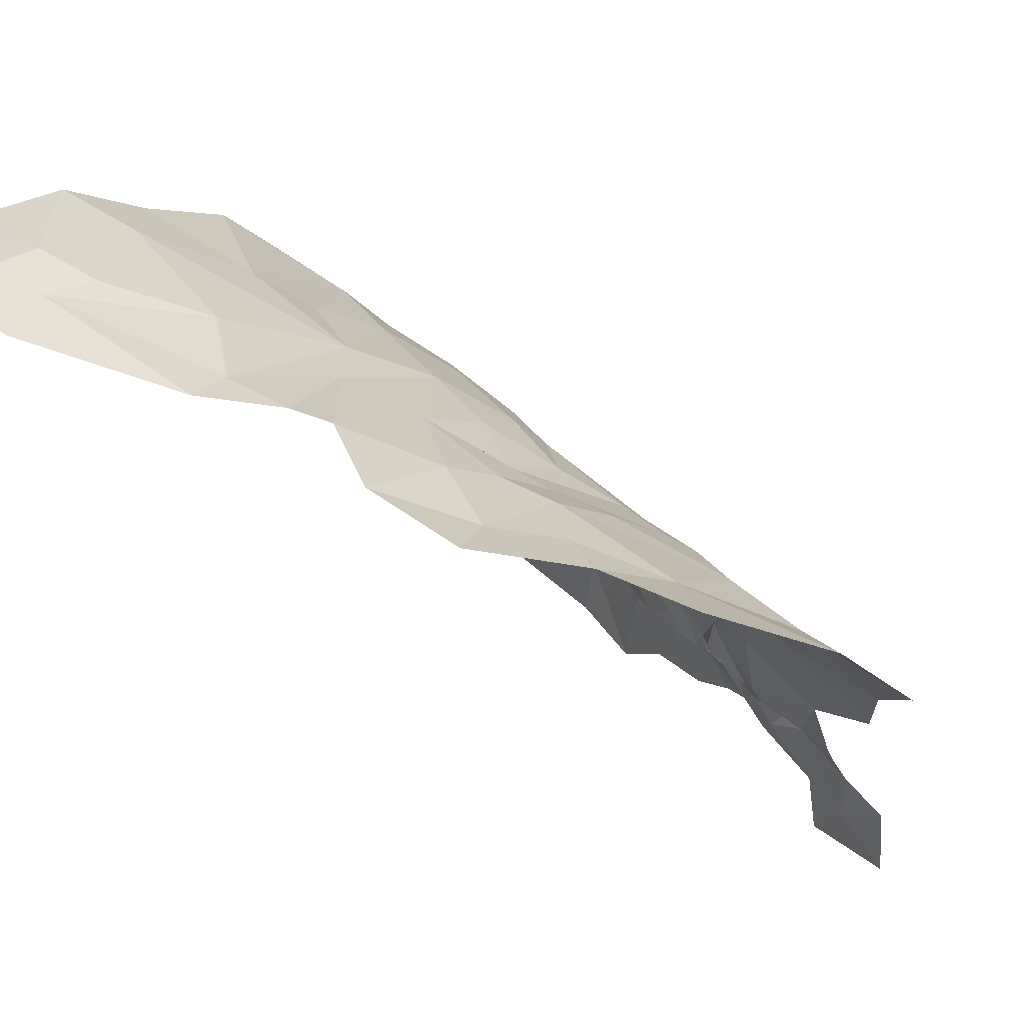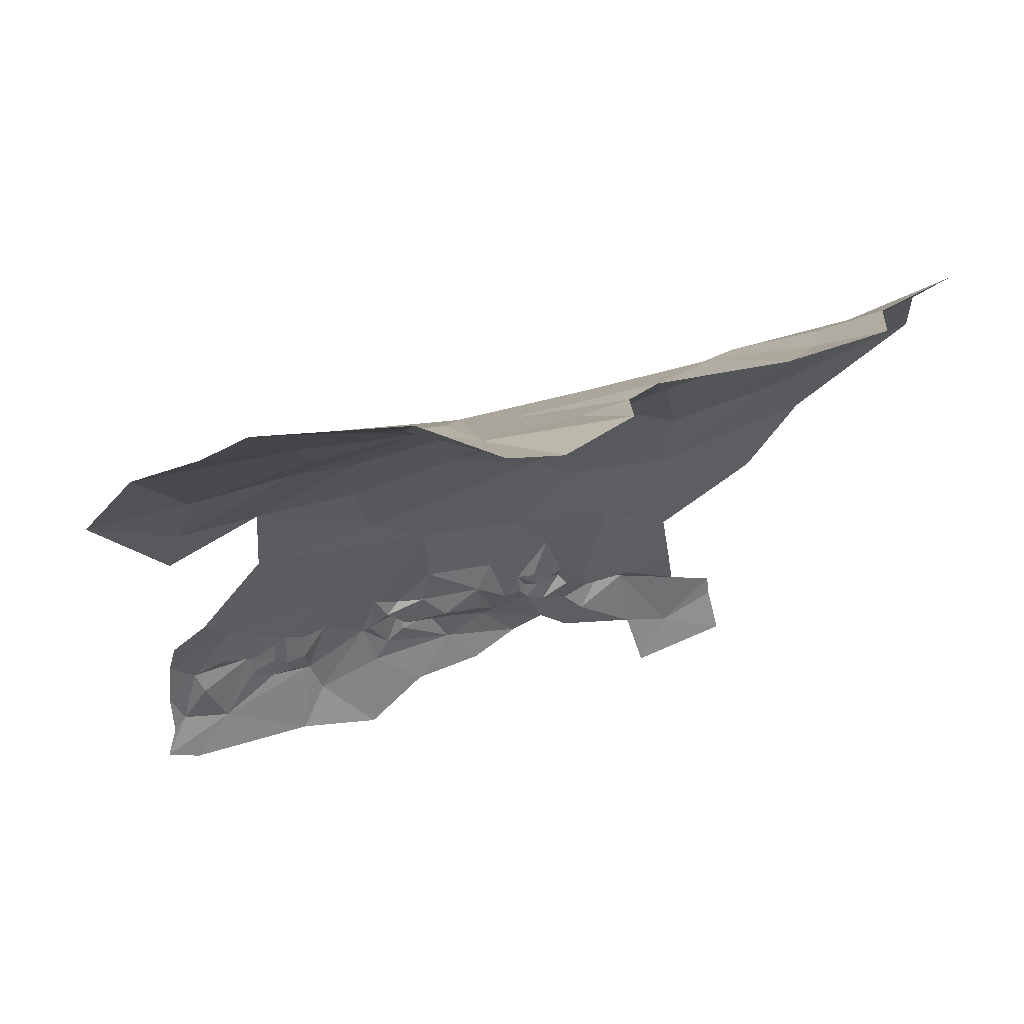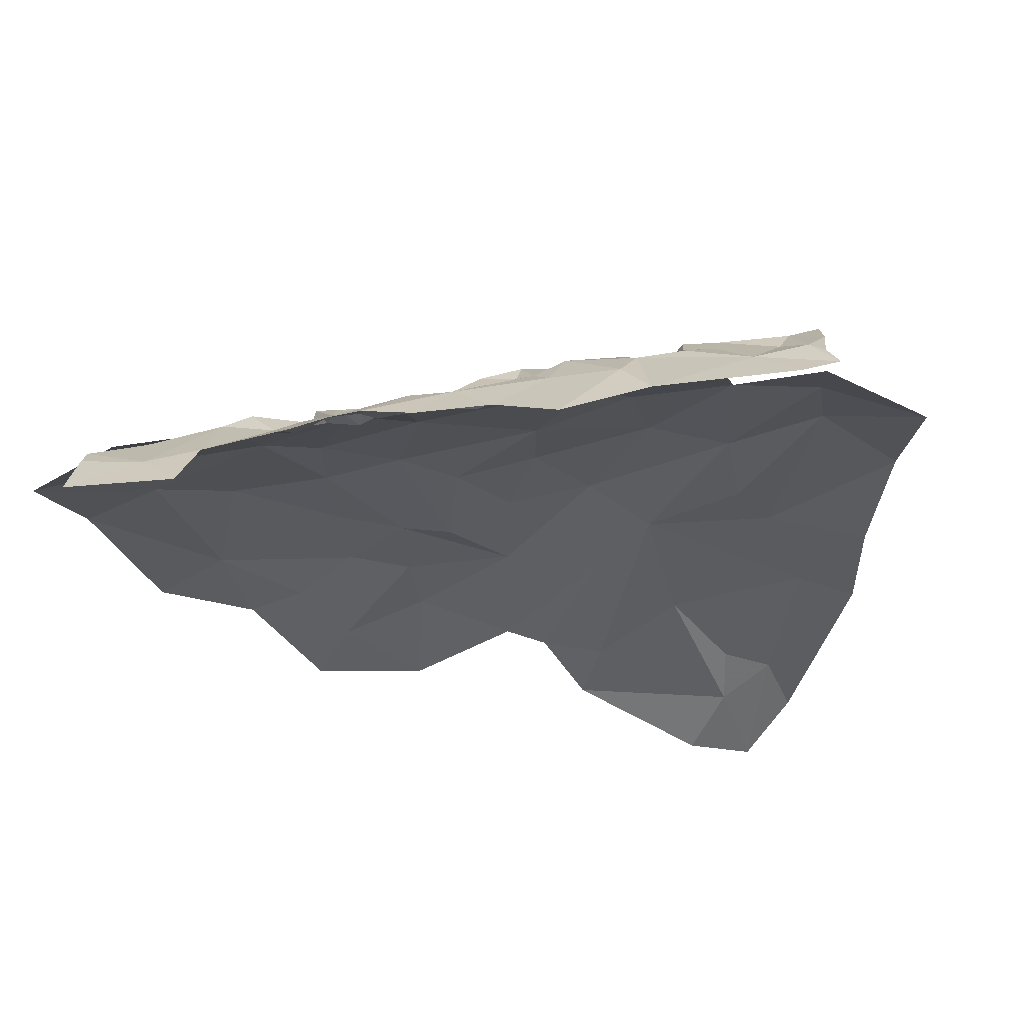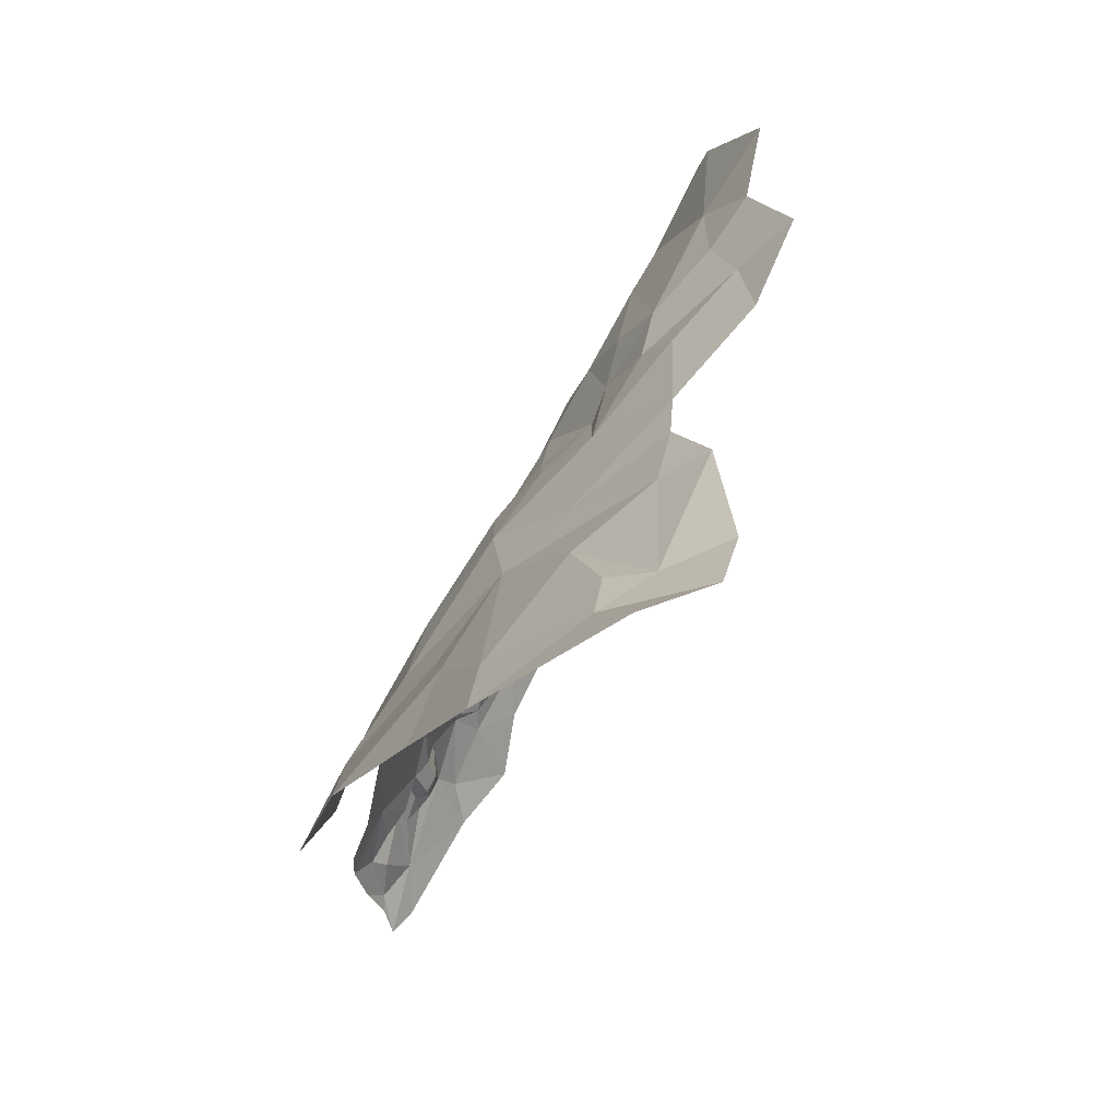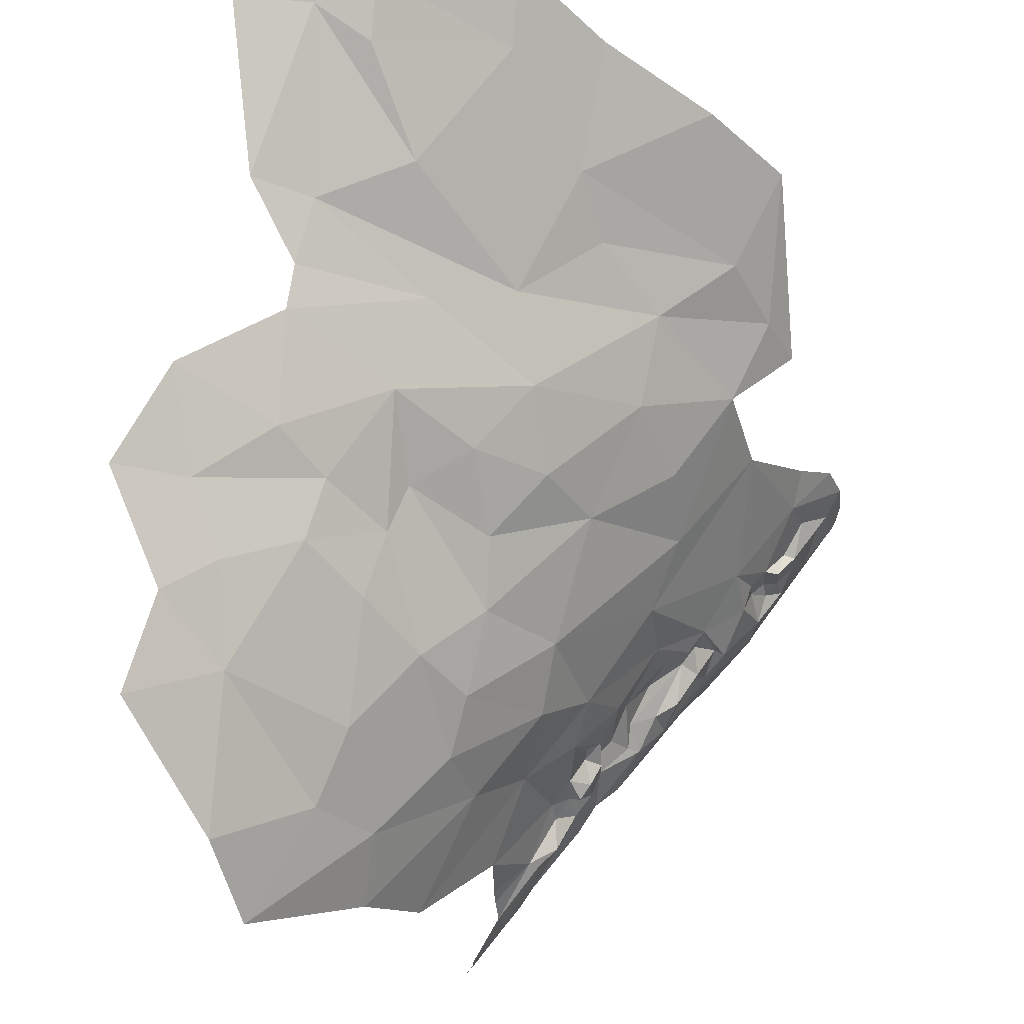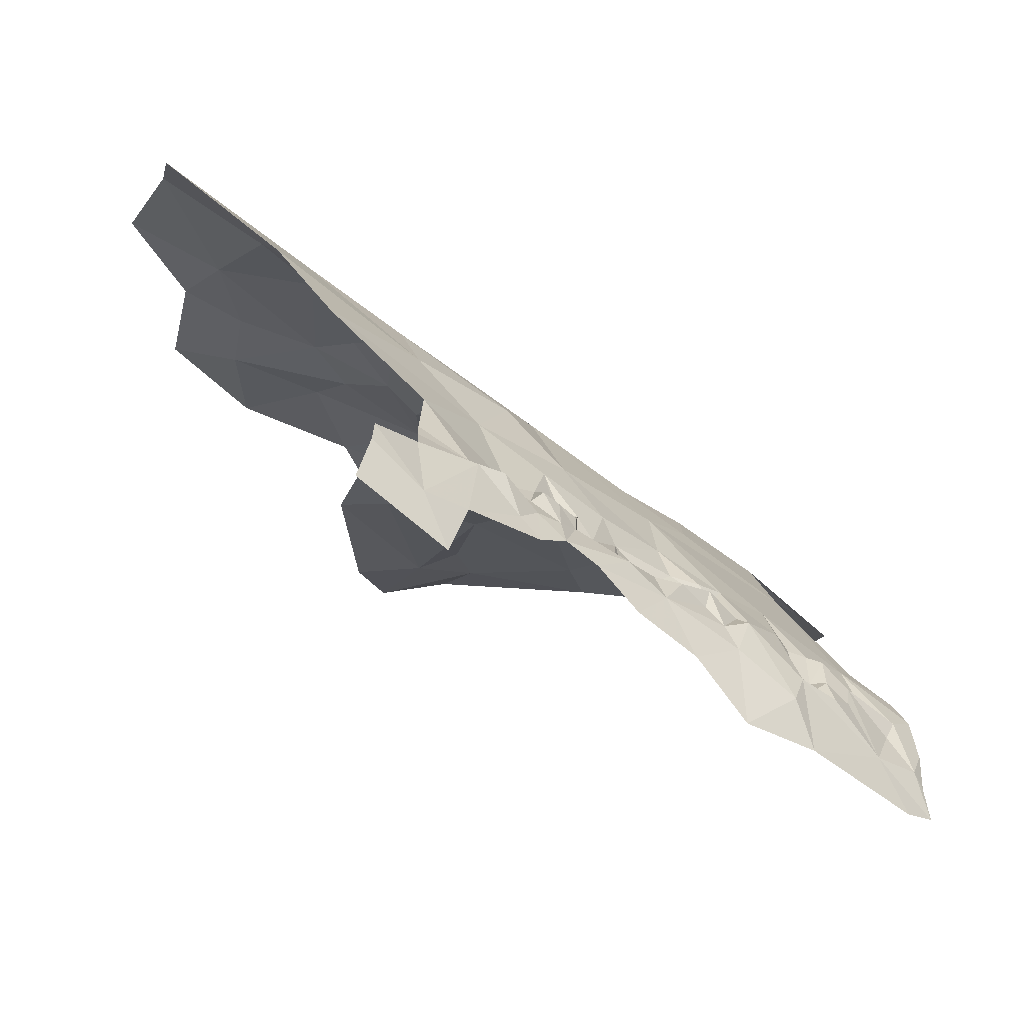
<metadata>
{"format":"obj","ext":"obj","renderer":"f3d","projection":"perspective","resolution":1024,"background":"white","views":[{"elev":41.1,"azim":110.2,"up":"+Z"},{"elev":31.9,"azim":34.9,"up":"+Z"},{"elev":-69.9,"azim":-113.1,"up":"+Z"},{"elev":-41.6,"azim":22.4,"up":"+Y"},{"elev":71.9,"azim":-173.5,"up":"+Z"},{"elev":-46.1,"azim":-163.2,"up":"+Z"}]}
</metadata>
<code>
v 2.188 3.624 -0.433
v 2.183 3.528 -0.3572
v 2.342 3.696 -0.2633
v 2.229 3.402 -0.2319
v 2.111 3.602 -0.5642
v 2.011 3.497 -0.665
v 1.794 2.91 -0.3896
v 2.296 3.078 -0.0801
v 2.206 3.122 -0.1635
v 2.3 2.476 0.1086
v 1.623 2.668 -0.4573
v 2.054 3.185 -0.2997
v 2.029 3.626 -0.844
v 1.986 3.552 -0.9068
v 1.996 3.556 -0.816
v 2.031 3.63 -0.8758
v 2.046 3.638 -0.9482
v 1.942 2.639 -0.1463
v 1.955 3.468 -0.7736
v 2.058 2.745 -0.1132
v 1.941 3.47 -0.7871
v 2.448 2.688 0.0714
v 1.948 3.488 -0.8888
v 2.498 3.286 -0.0158
v 2.264 3.517 -0.2613
v 1.883 3.285 -0.7084
v 1.862 3.27 -0.7117
v 2.584 3.131 0.0448
v 1.92 3.39 -0.7706
v 2.492 2.337 0.1936
v 2.387 2.437 0.134
v 1.856 3.304 -0.7713
v 2.502 2.447 0.1476
v 1.856 3.299 -0.7455
v 1.797 2.42 -0.1214
v 1.87 3.333 -0.7467
v 1.866 3.34 -0.7915
v 1.982 2.559 -0.07482
v 1.914 3.438 -0.7811
v 1.884 3.359 -0.7463
v 1.884 3.295 -0.733
v 2.07 3.308 -0.3416
v 1.904 3.336 -0.7165
v 2.182 2.789 -0.0675
v 2.373 2.795 0.022
v 2.183 3.048 -0.1606
v 2.216 2.932 -0.07699
v 1.677 2.444 -0.2551
v 1.929 3.375 -0.7369
v 1.889 3.375 -0.8001
v 1.957 3.29 -0.4826
v 1.774 2.983 -0.492
v 2.227 3.223 -0.1658
v 2.085 3.395 -0.3885
v 2.062 3.084 -0.2501
v 1.974 3.369 -0.5915
v 1.967 3.508 -0.9767
v 2.376 2.863 0.0167
v 1.986 2.982 -0.2404
v 2.096 2.978 -0.1657
v 2.007 3.525 -0.7497
v 2.003 3.537 -0.778
v 2.018 2.871 -0.1648
v 1.915 3.011 -0.3355
v 1.901 3.297 -0.6411
v 1.948 3.193 -0.416
v 1.88 3.388 -0.8668
v 1.857 3.347 -0.8356
v 1.903 3.406 -0.8333
v 1.903 3.358 -0.7565
v 1.715 2.773 -0.3886
v 1.857 2.842 -0.2803
v 2.396 3.6 -0.1575
v 2.528 3.44 -0.0179
v 1.888 3.238 -0.5755
v 2.402 3.371 -0.09648
v 2.045 3.426 -0.4933
v 2.382 2.304 0.2173
v 1.668 2.972 -0.6769
v 1.668 2.824 -0.5189
v 2.107 2.321 0.1017
v 2.302 2.388 0.1438
v 2.357 2.696 0.0371
v 1.583 2.838 -0.6959
v 1.52 2.815 -0.793
v 1.502 2.776 -0.7632
v 1.736 2.599 -0.2706
v 1.669 2.646 -0.3747
v 1.638 2.965 -0.7515
v 1.844 2.709 -0.2378
v 1.969 2.377 -0.0073
v 1.625 3.021 -0.8936
v 1.577 2.785 -0.6553
v 2.221 2.617 0.02443
v 2.1 2.433 0.0501
v 1.515 2.815 -0.9621
v 1.49 2.77 -0.9424
v 2.477 3.121 -0.00791
v 1.612 2.985 -0.9617
v 2.518 2.972 0.0467
v 1.562 2.84 -0.7624
v 2.368 3.026 -0.0206
v 2.425 3.225 -0.0455
v 2.315 3.17 -0.0866
v 2.141 3.276 -0.2567
v 1.803 3.083 -0.5514
v 1.634 2.966 -0.7925
v 1.615 2.943 -0.8014
v 1.816 3.219 -0.7654
v 1.616 2.999 -0.842
v 1.608 2.955 -0.8268
v 1.733 3.099 -0.7182
v 1.617 2.938 -0.7459
v 1.796 3.256 -0.804
v 1.711 3.064 -0.7078
v 1.591 2.939 -0.8025
v 1.814 3.256 -0.7871
v 1.757 3.206 -0.8377
v 1.787 3.248 -0.8945
v 1.839 3.219 -0.669
v 1.824 3.311 -0.8576
v 1.861 3.277 -0.7456
v 1.5 2.805 -0.8809
v 1.493 2.779 -0.8335
v 1.845 3.256 -0.7498
v 1.569 2.906 -0.8203
v 1.581 2.944 -0.8408
v 1.684 3.098 -0.8551
v 1.53 2.827 -0.8271
v 1.568 2.897 -0.7853
v 1.731 3.159 -0.9106
v 1.698 3.112 -0.8202
v 1.494 2.785 -0.8989
v 1.713 3.125 -0.761
v 1.688 3.075 -0.7755
v 1.72 3.129 -0.7937
v 1.586 2.896 -0.7768
v 1.683 3.085 -0.9792
v 1.792 3.155 -0.7516
v 1.54 2.867 -0.895
v 1.741 3.109 -0.7634
v 1.723 3.083 -0.7408
v 1.646 3.005 -0.754
v 1.671 3.078 -0.79
v 1.741 3.173 -0.784
v 1.774 3.197 -0.7844
v 1.785 3.118 -0.6536
v 1.768 3.122 -0.7126
v 1.595 2.936 -0.7603
v 1.526 2.764 -0.7101
v 1.826 3.202 -0.7137
f 1 2 3
f 56 5 6
f 82 30 31
f 82 31 10
f 13 14 15
f 16 17 14
f 1 5 77
f 19 49 6
f 7 52 71
f 23 69 21
f 3 2 25
f 26 27 65
f 39 29 19
f 122 27 34
f 46 47 9
f 32 36 37
f 98 24 103
f 37 36 40
f 98 103 104
f 82 10 95
f 102 98 8
f 36 32 34
f 29 70 49
f 29 50 70
f 56 77 5
f 51 77 56
f 51 54 77
f 102 8 47
f 38 20 18
f 17 57 14
f 54 51 42
f 19 61 62
f 54 42 105
f 53 105 9
f 49 19 29
f 58 44 45
f 2 54 25
f 33 22 31
f 36 41 43
f 36 34 41
f 18 87 38
f 53 4 105
f 9 105 12
f 46 60 47
f 67 68 50
f 67 69 23
f 67 50 69
f 43 49 70
f 9 47 8
f 15 19 62
f 61 19 6
f 71 11 88
f 40 36 43
f 71 88 90
f 55 12 64
f 19 21 39
f 64 72 59
f 37 68 32
f 72 63 59
f 64 59 55
f 20 44 63
f 76 25 4
f 76 4 104
f 7 64 52
f 7 71 72
f 75 51 56
f 7 72 64
f 49 65 56
f 50 37 70
f 50 68 37
f 29 39 50
f 55 46 12
f 38 95 20
f 13 16 14
f 23 14 57
f 23 21 14
f 77 2 1
f 77 54 2
f 98 28 24
f 50 39 69
f 103 24 76
f 75 66 51
f 43 65 49
f 35 87 48
f 56 6 49
f 44 47 63
f 20 63 90
f 78 30 82
f 26 65 41
f 8 98 104
f 27 26 41
f 8 104 9
f 18 90 87
f 38 87 35
f 44 58 47
f 63 47 60
f 25 76 73
f 25 73 3
f 19 15 21
f 64 66 52
f 43 41 65
f 75 106 66
f 51 66 42
f 104 53 9
f 21 69 39
f 94 95 10
f 94 10 31
f 34 27 41
f 81 82 95
f 81 95 91
f 80 71 52
f 88 11 48
f 12 46 9
f 12 105 42
f 44 20 83
f 63 72 90
f 20 90 18
f 22 45 83
f 40 43 70
f 22 83 31
f 70 37 40
f 24 74 76
f 98 100 28
f 31 83 94
f 33 31 30
f 4 25 54
f 91 38 35
f 14 21 15
f 66 12 42
f 79 80 106
f 106 115 79
f 84 85 86
f 79 143 89
f 110 144 92
f 58 100 102
f 140 96 97
f 110 92 99
f 83 45 44
f 46 55 60
f 130 116 126
f 87 88 48
f 107 108 89
f 66 106 52
f 104 4 53
f 60 55 59
f 108 111 116
f 108 107 111
f 99 96 140
f 47 58 102
f 84 80 79
f 63 60 59
f 12 66 64
f 85 123 124
f 90 72 71
f 110 127 111
f 76 74 73
f 129 130 140
f 82 81 78
f 133 124 123
f 115 143 79
f 126 140 130
f 140 97 123
f 83 20 94
f 90 88 87
f 38 91 95
f 20 95 94
f 113 137 84
f 102 100 98
f 80 52 106
f 123 129 140
f 76 104 103
f 113 79 89
f 54 105 4
f 146 114 118
f 135 132 144
f 112 115 147
f 112 147 148
f 141 134 142
f 141 146 145
f 142 112 148
f 113 84 79
f 115 112 142
f 115 142 135
f 114 146 109
f 126 127 140
f 116 111 127
f 146 141 109
f 114 109 117
f 110 143 144
f 110 111 107
f 117 32 114
f 106 75 147
f 106 147 115
f 122 34 32
f 144 143 115
f 131 118 119
f 65 75 56
f 142 139 141
f 93 80 84
f 97 133 123
f 131 128 118
f 120 151 147
f 120 147 75
f 109 141 139
f 107 143 110
f 107 89 143
f 85 101 130
f 85 84 101
f 109 139 151
f 27 122 125
f 99 140 110
f 27 125 120
f 141 145 134
f 128 144 132
f 128 138 92
f 128 92 144
f 126 116 127
f 75 65 120
f 149 130 137
f 149 116 130
f 121 114 68
f 118 145 146
f 117 109 151
f 135 134 132
f 148 139 142
f 117 125 32
f 124 86 85
f 114 32 68
f 140 127 110
f 115 135 144
f 145 136 134
f 101 84 137
f 125 117 151
f 149 108 116
f 113 89 108
f 125 151 120
f 118 132 136
f 149 113 108
f 118 136 145
f 118 121 119
f 118 128 132
f 85 129 123
f 85 130 129
f 65 27 120
f 114 121 118
f 130 101 137
f 32 125 122
f 139 148 151
f 149 137 113
f 131 138 128
f 136 132 134
f 84 150 93
f 84 86 150
f 135 142 134
f 99 92 138
f 151 148 147

</code>
